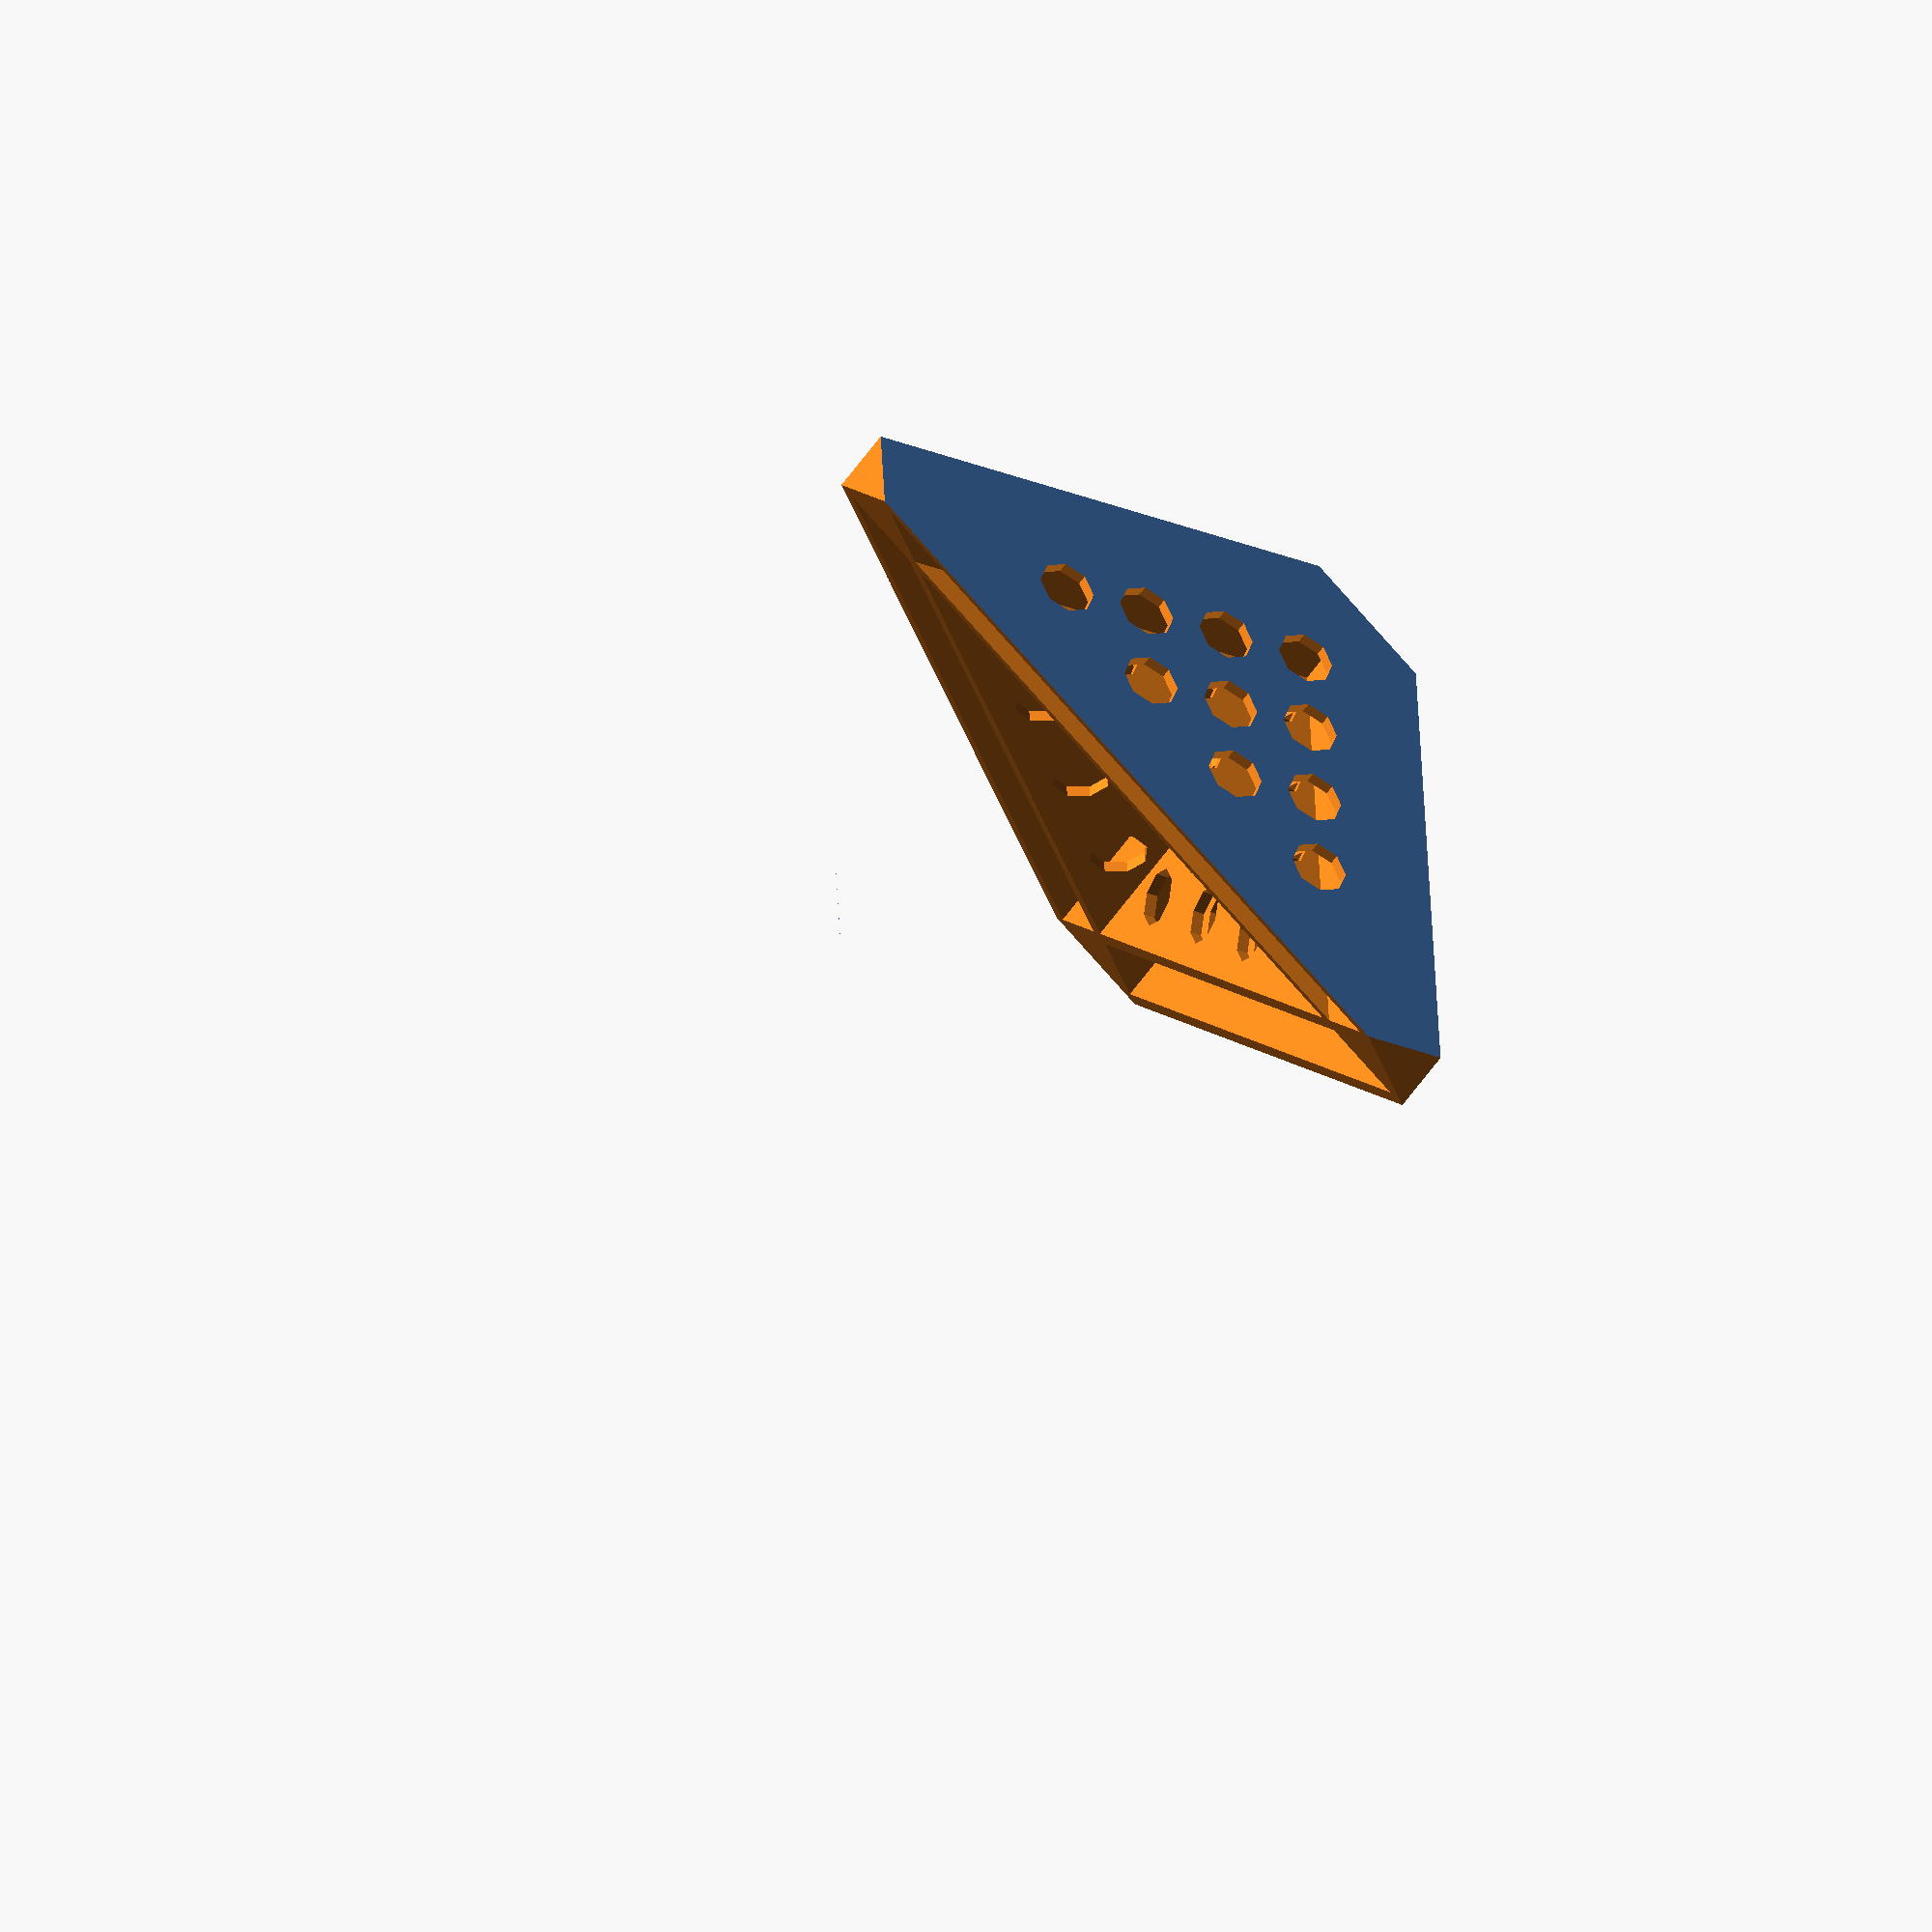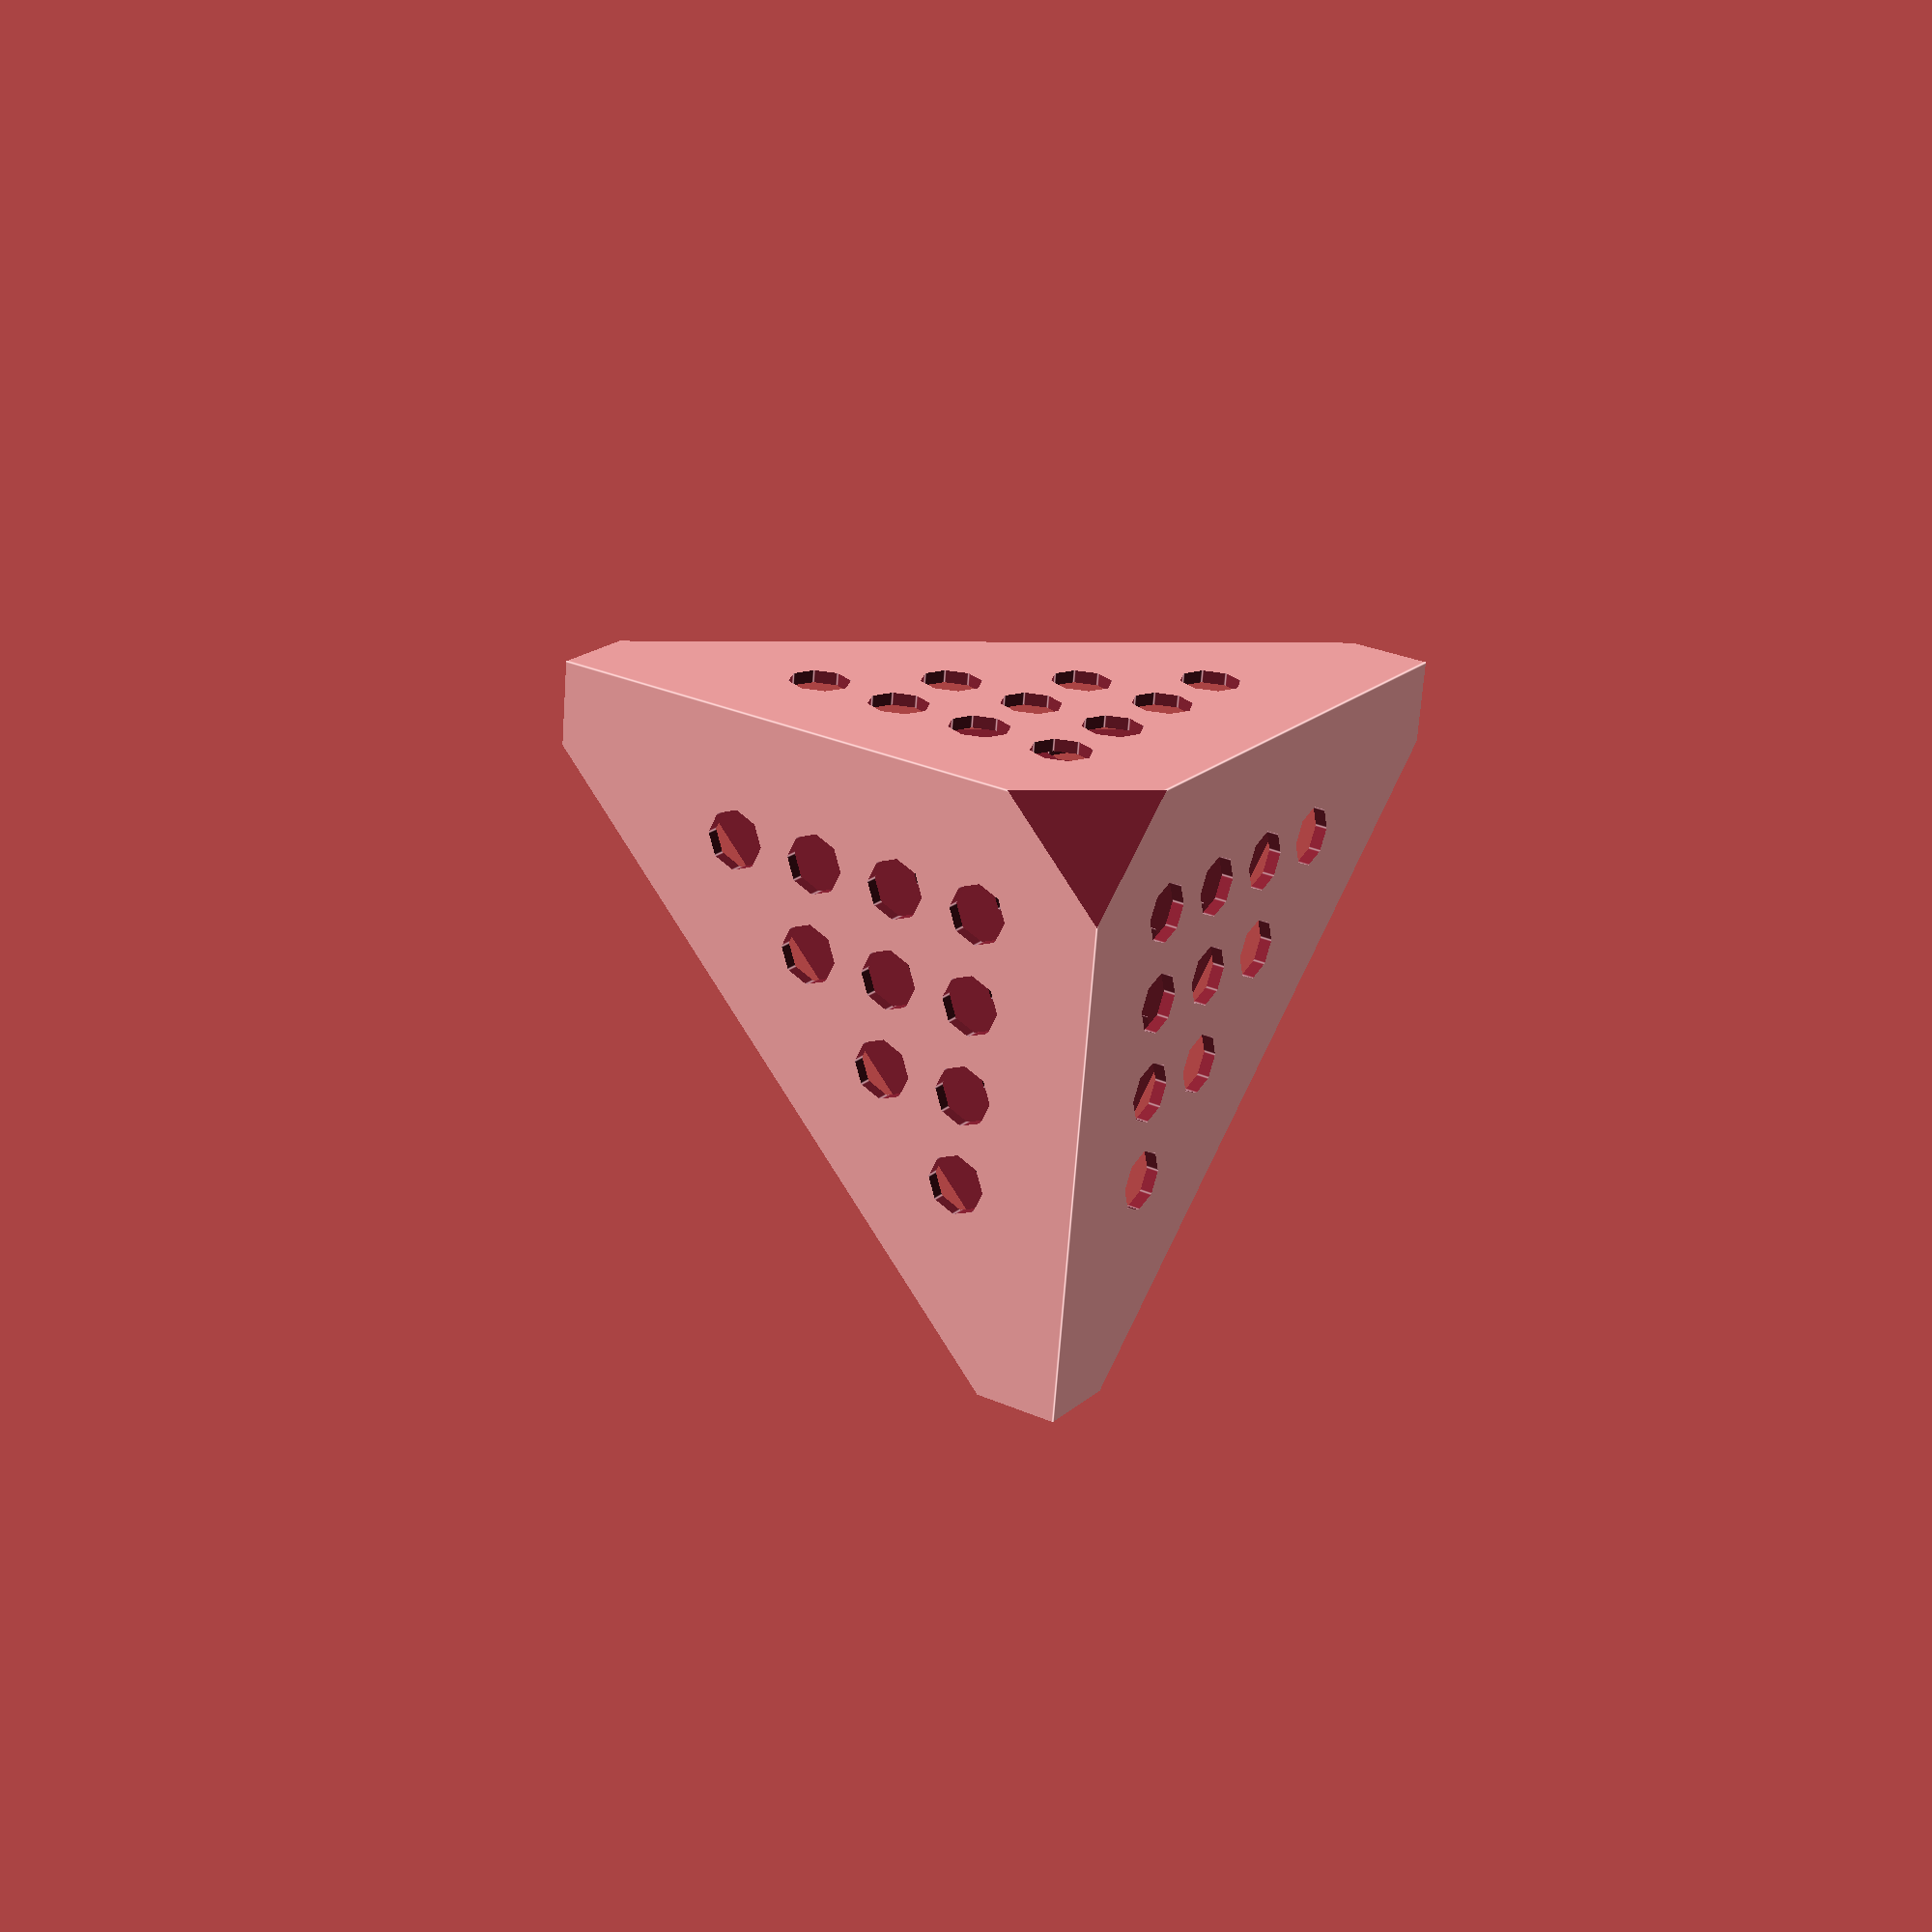
<openscad>
wall=1;
gap=5;
hole_radius=2.5;
width=50+gap+(wall*2);
height=50+gap+(wall*2);
depth=50+gap+(wall*2);

difference() {
	translate([0, 0, 32.7])
	rotate([-135, 35.355, 0])
	difference() {
		cube([width, depth, height]);
		translate([wall*2+gap, wall*2+gap, wall*2+gap]) cube([width*2, depth*2, height*2]);

		translate([width, 0, 0]) rotate([0, -35.355 ,45]) cube([100, 100, 100]);
		translate([width, 0, -1]) rotate([0, 0 ,45]) cube([79.9, 79.9, 79.9]);

		translate([wall*2+gap, wall, wall*2+gap]) cube([width, gap, height]);
		translate([wall, wall*2+gap, wall*2+gap]) cube([gap, depth, height]);
		translate([wall*2+gap, wall*2+gap, wall]) cube([width, depth, gap]);

		translate([-1, wall*3+gap+hole_radius+(hole_radius*0), wall*3+gap+hole_radius+(hole_radius*0)]) rotate([0, 90, 0]) cylinder(h=10, r=hole_radius);
		translate([-1, wall*3+gap+hole_radius+(hole_radius*3), wall*3+gap+hole_radius+(hole_radius*0)]) rotate([0, 90, 0]) cylinder(h=10, r=hole_radius);
		translate([-1, wall*3+gap+hole_radius+(hole_radius*6), wall*3+gap+hole_radius+(hole_radius*0)]) rotate([0, 90, 0]) cylinder(h=10, r=hole_radius);
		translate([-1, wall*3+gap+hole_radius+(hole_radius*9), wall*3+gap+hole_radius+(hole_radius*0)]) rotate([0, 90, 0]) cylinder(h=10, r=hole_radius);
		translate([-1, wall*3+gap+hole_radius+(hole_radius*0), wall*3+gap+hole_radius+(hole_radius*3)]) rotate([0, 90, 0]) cylinder(h=10, r=hole_radius);
		translate([-1, wall*3+gap+hole_radius+(hole_radius*3), wall*3+gap+hole_radius+(hole_radius*3)]) rotate([0, 90, 0]) cylinder(h=10, r=hole_radius);
		translate([-1, wall*3+gap+hole_radius+(hole_radius*6), wall*3+gap+hole_radius+(hole_radius*3)]) rotate([0, 90, 0]) cylinder(h=10, r=hole_radius);
		translate([-1, wall*3+gap+hole_radius+(hole_radius*0), wall*3+gap+hole_radius+(hole_radius*6)]) rotate([0, 90, 0]) cylinder(h=10, r=hole_radius);
		translate([-1, wall*3+gap+hole_radius+(hole_radius*3), wall*3+gap+hole_radius+(hole_radius*6)]) rotate([0, 90, 0]) cylinder(h=10, r=hole_radius);
		translate([-1, wall*3+gap+hole_radius+(hole_radius*0), wall*3+gap+hole_radius+(hole_radius*9)]) rotate([0, 90, 0]) cylinder(h=10, r=hole_radius);

		translate([wall*3+gap+hole_radius+(hole_radius*0), -1, wall*3+gap+hole_radius+(hole_radius*0)]) rotate([-90, 0, 0]) cylinder(h=10, r=hole_radius);
		translate([wall*3+gap+hole_radius+(hole_radius*3), -1, wall*3+gap+hole_radius+(hole_radius*0)]) rotate([-90, 0, 0]) cylinder(h=10, r=hole_radius);
		translate([wall*3+gap+hole_radius+(hole_radius*6), -1, wall*3+gap+hole_radius+(hole_radius*0)]) rotate([-90, 0, 0]) cylinder(h=10, r=hole_radius);
		translate([wall*3+gap+hole_radius+(hole_radius*9), -1, wall*3+gap+hole_radius+(hole_radius*0)]) rotate([-90, 0, 0]) cylinder(h=10, r=hole_radius);
		translate([wall*3+gap+hole_radius+(hole_radius*0), -1, wall*3+gap+hole_radius+(hole_radius*3)]) rotate([-90, 0, 0]) cylinder(h=10, r=hole_radius);
		translate([wall*3+gap+hole_radius+(hole_radius*3), -1, wall*3+gap+hole_radius+(hole_radius*3)]) rotate([-90, 0, 0]) cylinder(h=10, r=hole_radius);
		translate([wall*3+gap+hole_radius+(hole_radius*6), -1, wall*3+gap+hole_radius+(hole_radius*3)]) rotate([-90, 0, 0]) cylinder(h=10, r=hole_radius);
		translate([wall*3+gap+hole_radius+(hole_radius*0), -1, wall*3+gap+hole_radius+(hole_radius*6)]) rotate([-90, 0, 0]) cylinder(h=10, r=hole_radius);
		translate([wall*3+gap+hole_radius+(hole_radius*3), -1, wall*3+gap+hole_radius+(hole_radius*6)]) rotate([-90, 0, 0]) cylinder(h=10, r=hole_radius);
		translate([wall*3+gap+hole_radius+(hole_radius*0), -1, wall*3+gap+hole_radius+(hole_radius*9)]) rotate([-90, 0, 0]) cylinder(h=10, r=hole_radius);

		translate([wall*3+gap+hole_radius+(hole_radius*0), wall*3+gap+hole_radius+(hole_radius*0), -1]) cylinder(h=10, r=hole_radius);
		translate([wall*3+gap+hole_radius+(hole_radius*3), wall*3+gap+hole_radius+(hole_radius*0), -1]) cylinder(h=10, r=hole_radius);
		translate([wall*3+gap+hole_radius+(hole_radius*6), wall*3+gap+hole_radius+(hole_radius*0), -1]) cylinder(h=10, r=hole_radius);
		translate([wall*3+gap+hole_radius+(hole_radius*9), wall*3+gap+hole_radius+(hole_radius*0), -1]) cylinder(h=10, r=hole_radius);
		translate([wall*3+gap+hole_radius+(hole_radius*0), wall*3+gap+hole_radius+(hole_radius*3), -1]) cylinder(h=10, r=hole_radius);
		translate([wall*3+gap+hole_radius+(hole_radius*3), wall*3+gap+hole_radius+(hole_radius*3), -1]) cylinder(h=10, r=hole_radius);
		translate([wall*3+gap+hole_radius+(hole_radius*6), wall*3+gap+hole_radius+(hole_radius*3), -1]) cylinder(h=10, r=hole_radius);
		translate([wall*3+gap+hole_radius+(hole_radius*0), wall*3+gap+hole_radius+(hole_radius*6), -1]) cylinder(h=10, r=hole_radius);
		translate([wall*3+gap+hole_radius+(hole_radius*3), wall*3+gap+hole_radius+(hole_radius*6), -1]) cylinder(h=10, r=hole_radius);
		translate([wall*3+gap+hole_radius+(hole_radius*0), wall*3+gap+hole_radius+(hole_radius*9), -1]) cylinder(h=10, r=hole_radius);
	
		translate([-1, depth-(wall*2)-gap, -1]) cube([50,50,50]);
		translate([depth-(wall*2)-gap, -1 , -1]) cube([50,50,50]);
		translate([-1, -1, depth-(wall*2)-gap]) cube([50,50,50]);
	}
	translate([0, 0, 32.7])  cube([gap*4,gap*4,gap*2], center=true);
}

	

		






</openscad>
<views>
elev=107.9 azim=146.4 roll=311.3 proj=o view=wireframe
elev=193.0 azim=266.5 roll=192.1 proj=p view=edges
</views>
